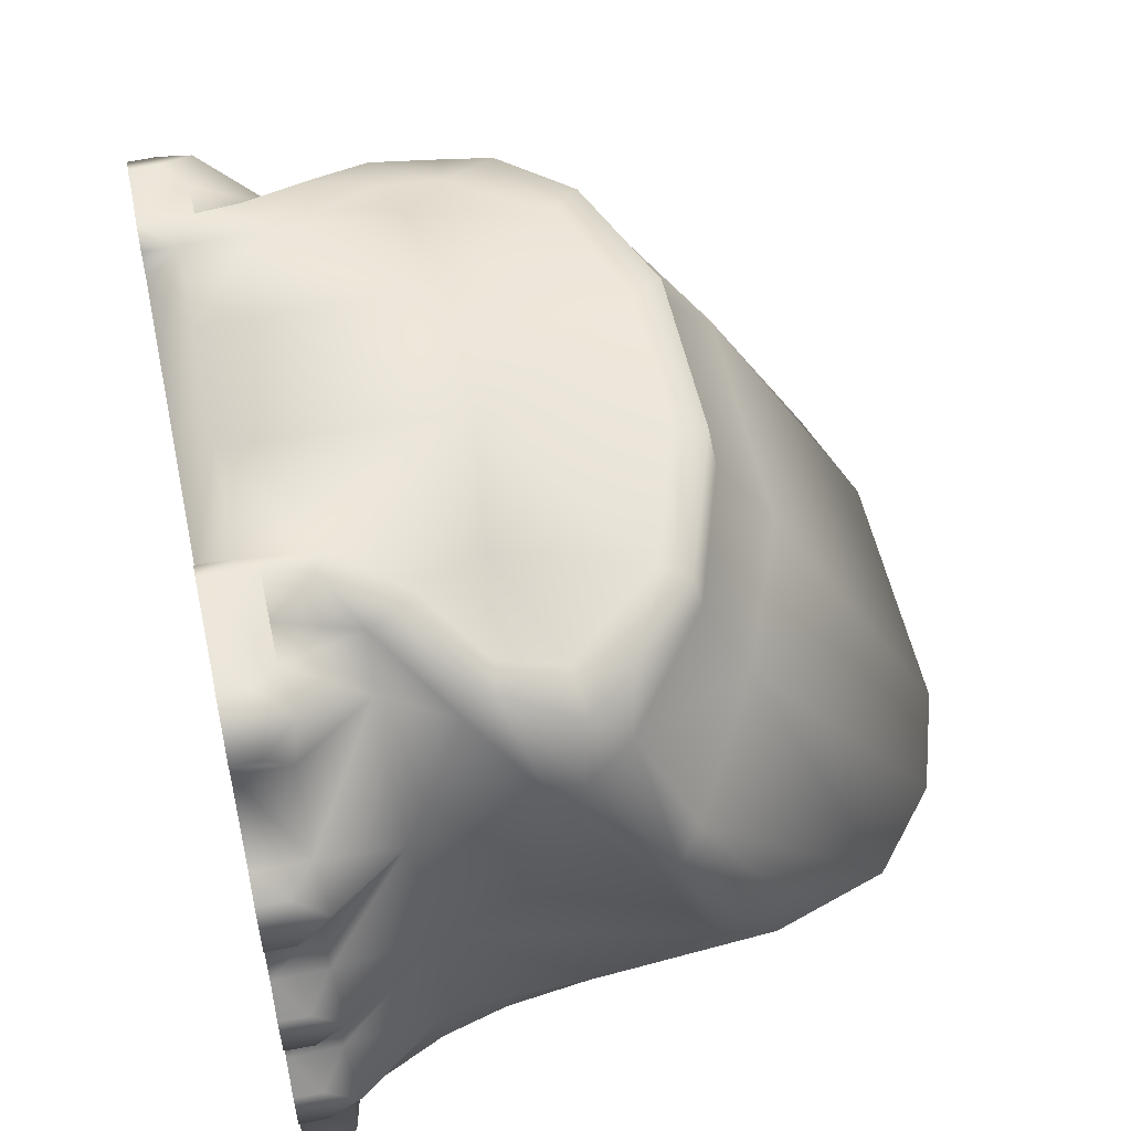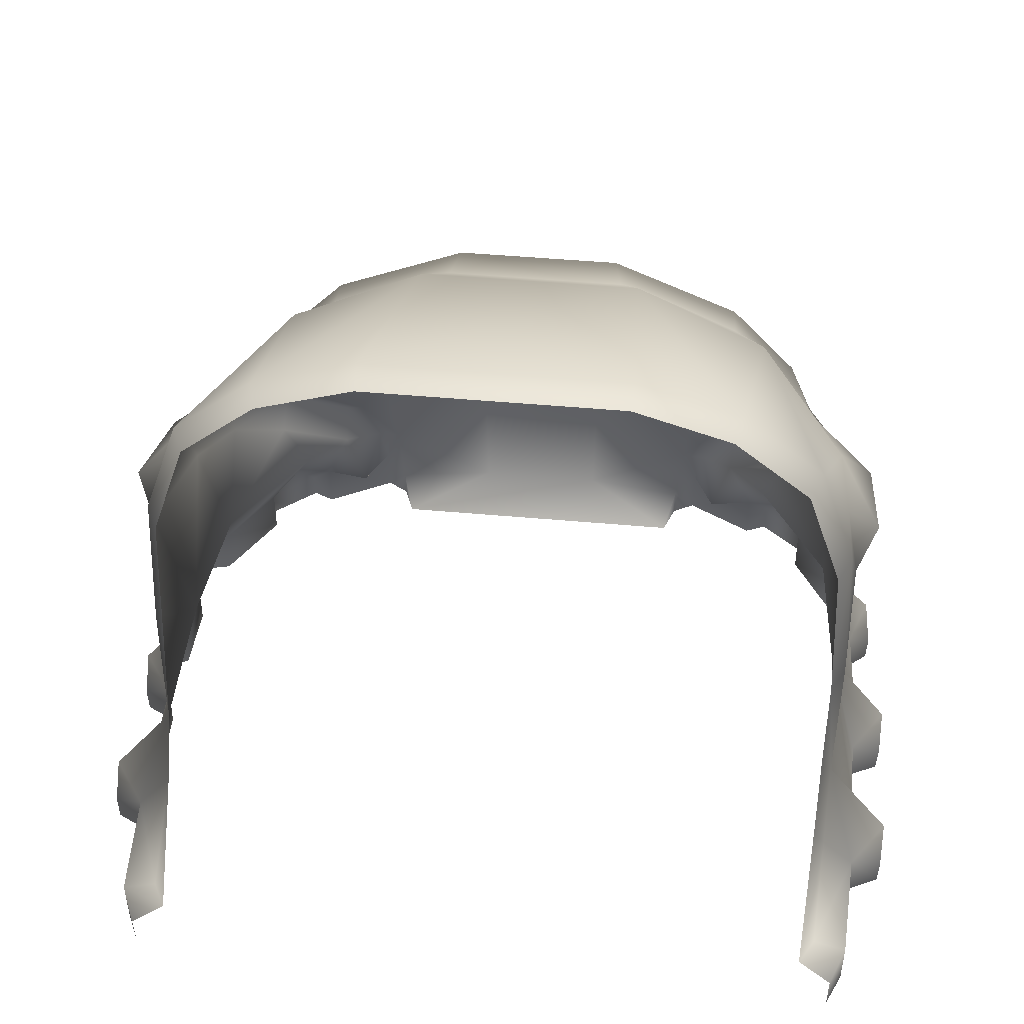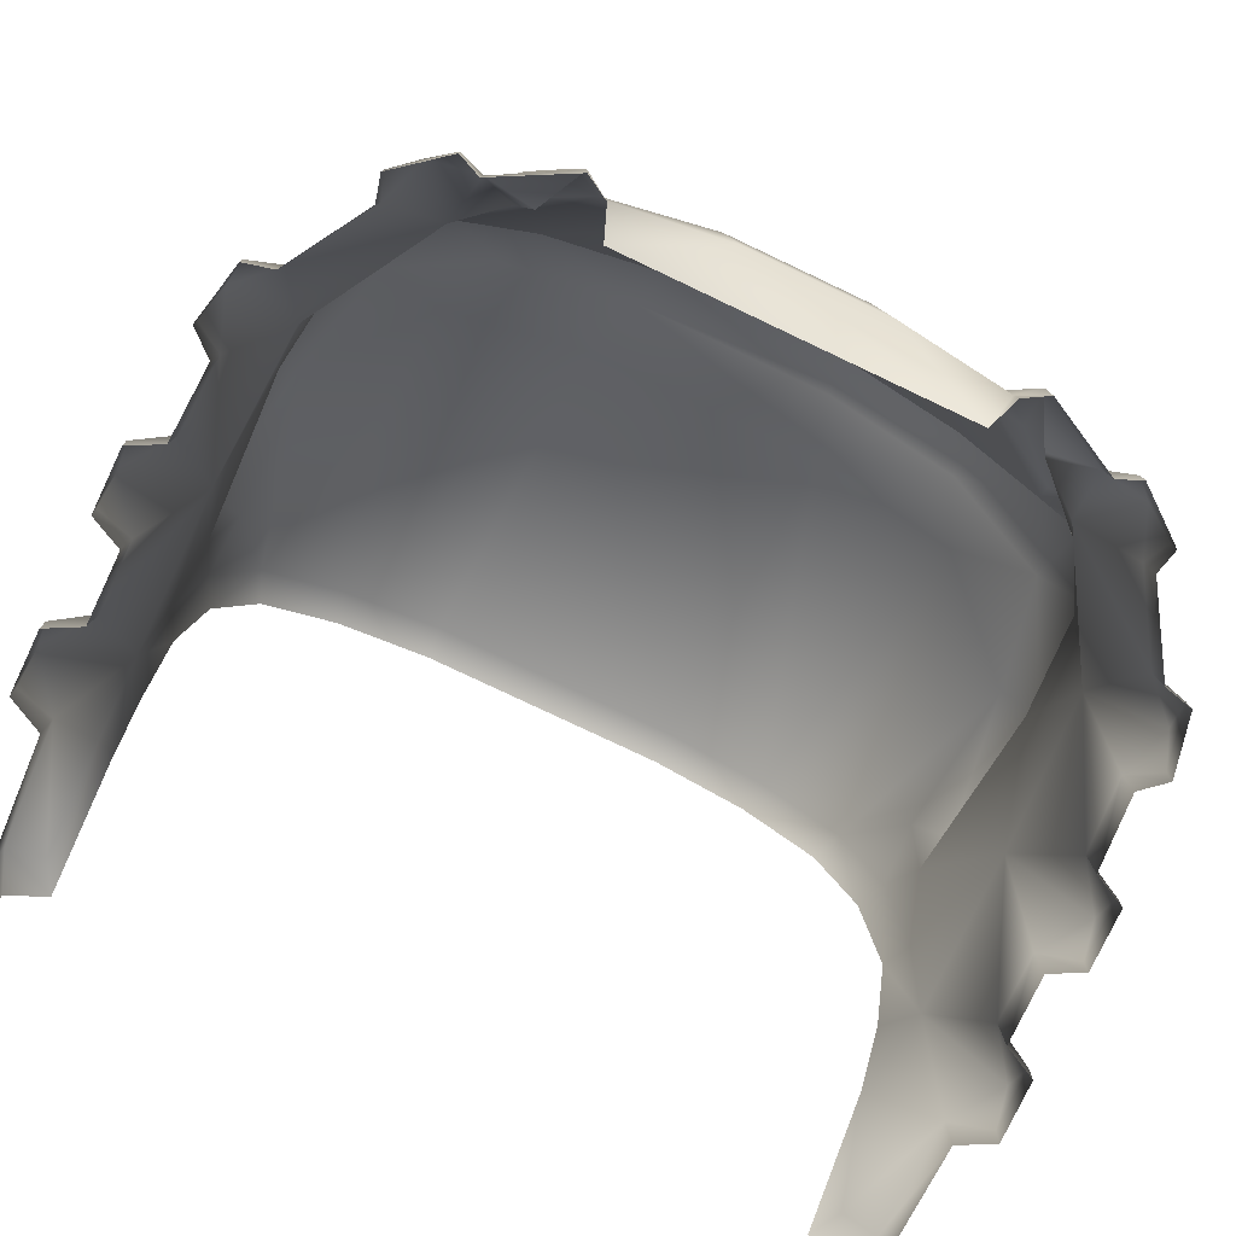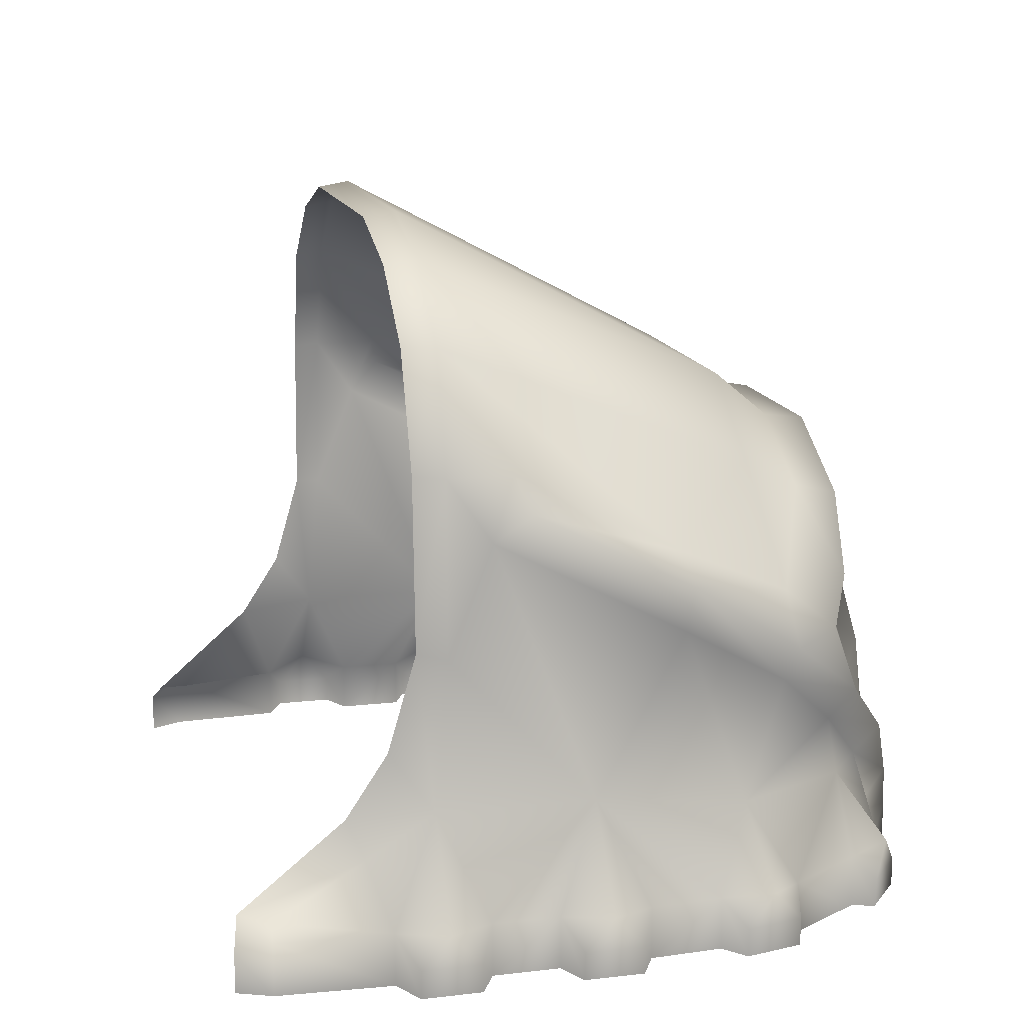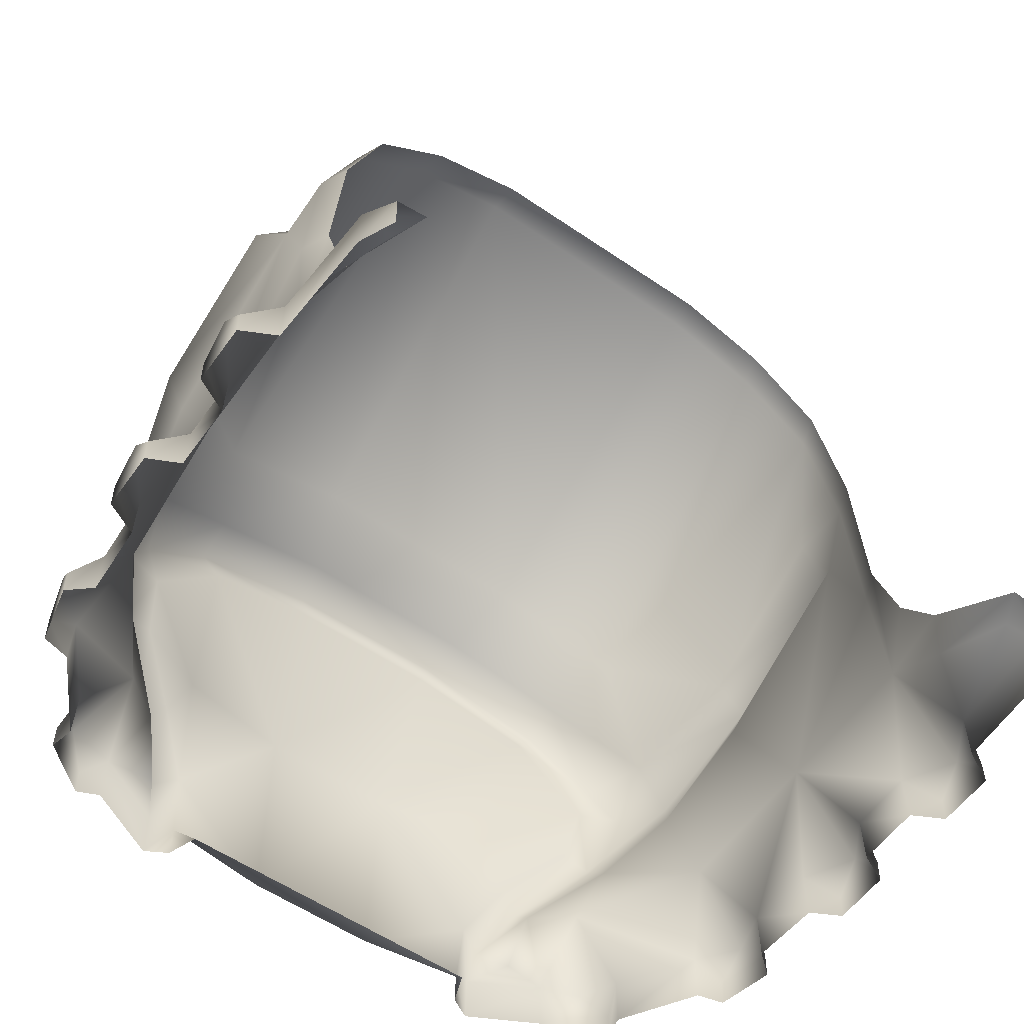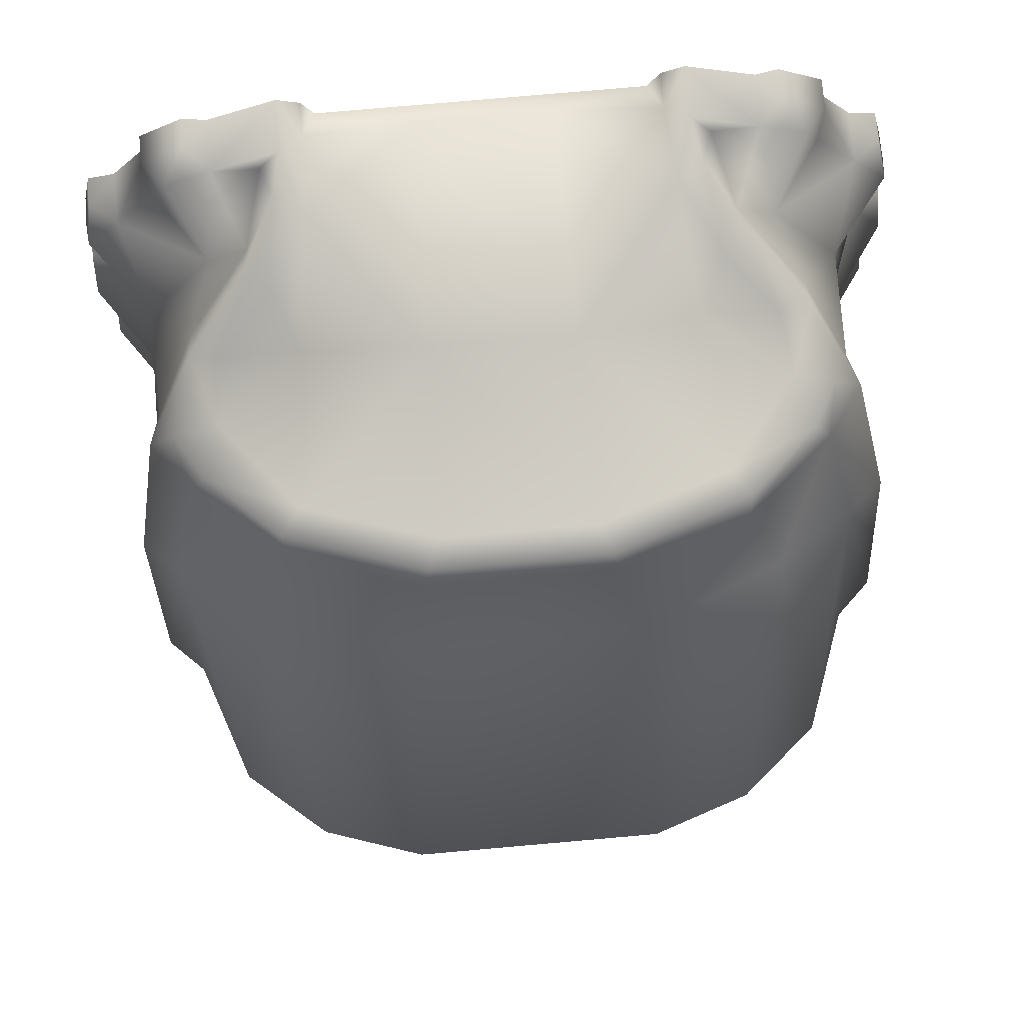
<metadata>
{"format":"obj","ext":"obj","renderer":"f3d","projection":"perspective","resolution":1024,"background":"white","views":[{"elev":55.0,"azim":-102.3,"up":"+Y"},{"elev":46.7,"azim":5.9,"up":"+Z"},{"elev":-78.6,"azim":154.7,"up":"+Z"},{"elev":14.5,"azim":75.9,"up":"+Z"},{"elev":-57.4,"azim":-35.4,"up":"+Z"},{"elev":78.7,"azim":-5.0,"up":"+Y"}]}
</metadata>
<code>
o PA_T51_RLeg:2
v 11.39 2.277 7.547
v 11.68 5.977 5.203
v 10.06 6.172 5.863
v 10.2 2.277 7.938
v 11.31 6.73 4.766
v 9.805 6.902 5.273
v 10.77 7.949 1.198
v 9.469 8.141 0.3552
v 9.508 8.062 2.885
v 10.91 7.719 2.713
v 12.18 7.215 2.521
v 11.8 7.215 2.574
v 11.92 7.027 3.297
v 12.4 6.855 3.352
v 12.33 2.277 6.758
v 12.73 3.021 5.438
v 12.73 4.922 4.461
v 12.79 6.281 3.271
v 12.38 6.258 3.834
v 11.07 7.199 4.344
v 13.11 3.143 5.078
v 13.12 4.938 4.164
v 9.586 7.367 4.84
v 12.68 6.148 2.881
v 12.88 4.922 3.598
v 11.3 7.23 4.648
v 9.711 7.406 5.195
v 12.11 7.055 3.891
v 12.88 2.76 4.73
v 12.19 6.887 2.197
v 11.44 7.523 1.457
v 11.46 7.836 1.779
v 11.05 8.094 1.051
v 11.23 7.637 0.5649
v 10.96 8.148 0.5708
v 10.7 7.984 0.3552
v 11.2 7.684 1.963
v 11.77 7.711 0.5762
v 11.77 7.719 -0.02662
v 10.95 8.148 -0.02662
v 13.03 6.246 0.5767
v 13.03 6.25 -0.02663
v 12.49 7.125 -0.02662
v 12.48 7.113 0.5728
v 12.77 5.691 1.506
v 12.8 0.3032 0.6396
v 13.2 0.2559 0.5791
v 13.27 1.564 0.5781
v 13.2 0.2559 -0.02672
v 13.27 1.57 -0.02663
v 12.88 3.91 1.741
v 12.85 1.337 1.272
v 12.88 2.104 1.762
v 13.27 4.449 0.5767
v 13.65 3.924 0.666
v 12.03 7.828 0.2986
v 12.02 7.828 -0.02662
v 13.65 1.767 -0.02663
v 13.66 1.771 0.2981
v 12.56 7.398 -0.02662
v 12.56 7.406 0.2981
v 13.36 6.168 0.3
v 13.35 6.172 -0.02663
v 13.51 5.508 0.2986
v 13.44 5.84 0.6641
v 13.23 5.273 0.5791
v 13.27 3.408 0.5747
v 13.28 3.408 -0.02663
v 13.63 3.582 -0.02663
v 13.65 3.586 0.2991
v 13.65 4.262 0.2988
v 13.66 2.447 0.2986
v 13.65 2.451 -0.02663
v 13.28 2.643 -0.02663
v 13.27 2.645 0.5791
v 13.63 4.266 -0.02663
v 13.28 4.449 -0.02663
v 13.23 5.277 -0.02663
v 13.5 5.504 -0.02663
v 11.91 7.121 1.413
v 12.3 7.621 0.6636
v 13.66 2.109 0.666
v 12.88 2.254 3.48
v 7.348 6.172 5.863
v 7.203 2.277 7.938
v 12.77 2.277 5.438
v 12.71 1.623 2.424
v 12.7 1.147 1.699
v 12.61 1.941 5.441
v 12.18 1.922 6.746
v 11.3 1.919 7.5
v 10.18 1.913 7.879
v 12.72 1.941 3.521
v 12.62 -0.04782 0.6982
v 13.02 -0.1349 0.4285
v 13.02 -0.1329 -0.02672
v 10.7 8 -0.02662
v 10.56 7.648 -0.02662
v 7.227 1.913 7.879
v 5.723 5.977 5.203
v 6.016 2.277 7.547
v 6.098 6.73 4.766
v 7.598 6.902 5.273
v 7.902 8.062 2.885
v 7.938 8.141 0.3552
v 6.645 7.949 1.198
v 6.492 7.719 2.713
v 6.707 7.984 0.3552
v 5.223 7.215 2.521
v 4.949 6.891 3.352
v 5.484 7.027 3.297
v 5.602 7.215 2.574
v 5.082 2.277 6.758
v 4.68 4.922 4.461
v 4.68 3.021 5.438
v 4.613 6.281 3.271
v 5.031 6.258 3.834
v 6.332 7.199 4.344
v 4.301 3.143 5.078
v 4.285 4.938 4.164
v 7.816 7.367 4.84
v 4.723 6.148 2.881
v 4.523 4.922 3.598
v 7.691 7.406 5.195
v 6.105 7.23 4.648
v 5.297 7.055 3.891
v 4.523 2.76 4.73
v 5.219 6.887 2.197
v 5.945 7.836 1.779
v 5.969 7.523 1.457
v 6.348 8.094 1.051
v 6.445 8.148 0.5708
v 6.184 7.637 0.5649
v 6.203 7.684 1.963
v 5.641 7.711 0.5762
v 6.453 8.148 -0.02662
v 5.637 7.719 -0.02662
v 4.379 6.246 0.5767
v 4.918 7.113 0.5728
v 4.914 7.125 -0.02662
v 4.371 6.25 -0.02663
v 4.637 5.691 1.506
v 4.602 0.3032 0.6396
v 4.141 1.564 0.5781
v 4.207 0.2559 0.5791
v 4.141 1.57 -0.02663
v 4.207 0.2559 -0.02672
v 4.523 3.91 1.741
v 5.371 7.828 0.2986
v 5.383 7.828 -0.02662
v 3.758 1.767 -0.02663
v 3.75 1.771 0.2981
v 4.848 7.406 0.2981
v 4.848 7.398 -0.02662
v 4.047 6.168 0.3
v 4.055 6.172 -0.02663
v 3.9 5.508 0.2986
v 4.18 5.273 0.5791
v 3.971 5.84 0.6641
v 4.137 3.408 0.5747
v 3.76 3.586 0.2991
v 3.77 3.582 -0.02663
v 4.125 3.408 -0.02663
v 3.756 3.924 0.666
v 3.75 2.447 0.2986
v 4.137 2.645 0.5791
v 4.125 2.643 -0.02663
v 3.758 2.451 -0.02663
v 3.762 4.262 0.2988
v 4.133 4.449 0.5767
v 4.129 4.449 -0.02663
v 3.77 4.266 -0.02663
v 3.908 5.504 -0.02663
v 4.172 5.277 -0.02663
v 4.527 2.104 1.762
v 5.496 7.121 1.413
v 5.109 7.621 0.6636
v 3.744 2.109 0.666
v 4.523 2.254 3.48
v 4.641 2.277 5.438
v 4.715 1.147 1.699
v 4.695 1.623 2.424
v 4.801 1.941 5.441
v 5.23 1.922 6.746
v 6.102 1.919 7.5
v 4.684 1.941 3.521
v 4.781 -0.04782 0.6982
v 4.379 -0.1349 0.4285
v 4.387 -0.1329 -0.02672
v 6.711 8 -0.02662
v 6.844 7.648 -0.02662
f 1 2 3
f 3 4 1
f 5 6 3
f 3 2 5
f 7 8 9
f 9 10 7
f 11 12 13
f 13 14 11
f 15 16 17
f 17 2 15
f 2 1 15
f 18 11 14
f 2 19 5
f 10 20 13
f 21 22 17
f 17 16 21
f 20 10 9
f 9 23 20
f 24 18 22
f 22 25 24
f 19 18 14
f 6 5 26
f 26 27 6
f 28 19 14
f 22 21 29
f 29 25 22
f 24 30 11
f 11 18 24
f 30 31 32
f 32 11 30
f 33 34 35
f 7 33 35
f 35 36 7
f 32 37 12
f 12 11 32
f 14 13 28
f 26 20 23
f 23 27 26
f 33 7 37
f 37 32 33
f 31 34 33
f 33 32 31
f 19 17 22
f 22 18 19
f 5 19 28
f 28 26 5
f 28 13 20
f 20 26 28
f 12 37 10
f 13 12 10
f 38 39 40
f 40 35 38
f 35 34 38
f 41 42 43
f 43 44 41
f 45 24 25
f 46 47 48
f 47 49 50
f 50 48 47
f 25 51 45
f 52 48 53
f 54 51 55
f 56 57 39
f 39 38 56
f 58 59 48
f 48 50 58
f 44 43 60
f 60 61 44
f 62 63 42
f 42 41 62
f 64 65 66
f 67 68 69
f 69 70 67
f 71 54 55
f 72 73 74
f 74 75 72
f 71 76 77
f 77 54 71
f 66 78 79
f 79 64 66
f 66 45 51
f 51 54 66
f 75 67 51
f 51 53 75
f 31 80 38
f 81 38 80
f 45 66 65
f 65 41 45
f 66 54 77
f 77 78 66
f 67 75 74
f 74 68 67
f 56 61 60
f 60 57 56
f 64 79 63
f 63 62 64
f 70 69 76
f 76 71 70
f 59 58 73
f 73 72 59
f 81 61 56
f 65 64 62
f 55 70 71
f 82 59 72
f 30 24 45
f 45 80 30
f 51 83 53
f 82 72 75
f 81 56 38
f 3 84 85
f 85 4 3
f 29 16 86
f 16 29 21
f 16 15 86
f 53 87 88
f 88 52 53
f 89 86 15
f 15 90 89
f 90 15 1
f 1 91 90
f 91 1 4
f 4 92 91
f 93 83 86
f 86 89 93
f 94 46 52
f 52 88 94
f 95 96 49
f 49 47 95
f 94 95 47
f 53 83 93
f 93 87 53
f 36 35 40
f 40 97 36
f 36 97 98
f 36 98 8
f 29 83 51
f 86 83 29
f 29 51 25
f 80 31 30
f 41 44 80
f 80 45 41
f 17 19 2
f 92 4 85
f 85 99 92
f 10 37 7
f 48 52 46
f 47 46 94
f 84 100 101
f 101 85 84
f 102 100 84
f 84 103 102
f 104 105 106
f 106 107 104
f 105 108 106
f 109 110 111
f 111 112 109
f 113 100 114
f 114 115 113
f 100 113 101
f 116 110 109
f 100 102 117
f 107 111 118
f 119 115 114
f 114 120 119
f 104 107 118
f 118 121 104
f 122 123 120
f 120 116 122
f 103 124 125
f 125 102 103
f 126 110 117
f 120 123 127
f 127 119 120
f 122 116 109
f 109 128 122
f 128 109 129
f 129 130 128
f 131 132 133
f 106 108 132
f 132 131 106
f 129 109 112
f 112 134 129
f 110 126 111
f 125 124 121
f 121 118 125
f 131 129 134
f 134 106 131
f 131 133 130
f 130 129 131
f 117 116 120
f 120 114 117
f 102 125 126
f 126 117 102
f 126 125 118
f 118 111 126
f 112 107 134
f 111 107 112
f 135 132 136
f 136 137 135
f 132 135 133
f 138 139 140
f 140 141 138
f 142 123 122
f 143 144 145
f 145 144 146
f 146 147 145
f 123 142 148
f 149 135 137
f 137 150 149
f 151 146 144
f 144 152 151
f 139 153 154
f 154 140 139
f 155 138 141
f 141 156 155
f 157 158 159
f 160 161 162
f 162 163 160
f 161 160 164
f 165 166 167
f 167 168 165
f 169 170 171
f 171 172 169
f 158 157 173
f 173 174 158
f 170 148 142
f 142 158 170
f 166 175 148
f 148 160 166
f 133 135 130
f 176 135 177
f 176 177 139
f 142 159 158
f 148 164 160
f 158 174 171
f 171 170 158
f 160 163 167
f 167 166 160
f 149 150 154
f 154 153 149
f 157 155 156
f 156 173 157
f 161 169 172
f 172 162 161
f 152 165 168
f 168 151 152
f 177 149 153
f 159 155 157
f 164 169 161
f 178 165 152
f 128 176 142
f 142 122 128
f 148 175 179
f 144 178 152
f 103 84 3
f 3 6 103
f 9 8 105
f 105 104 9
f 104 121 23
f 23 9 104
f 6 27 124
f 124 103 6
f 121 124 27
f 27 23 121
f 127 180 115
f 115 119 127
f 115 180 113
f 175 181 182
f 183 184 113
f 113 180 183
f 184 185 101
f 101 113 184
f 185 99 85
f 85 101 185
f 186 183 180
f 180 179 186
f 187 181 143
f 188 145 147
f 147 189 188
f 187 145 188
f 175 182 186
f 186 179 175
f 108 190 136
f 136 132 108
f 108 191 190
f 8 98 191
f 191 105 8
f 108 105 191
f 127 148 179
f 180 127 179
f 127 123 148
f 176 128 130
f 176 139 138
f 138 142 176
f 114 100 117
f 107 106 134
f 145 187 143
f 7 36 8
f 138 155 159
f 170 169 164
f 166 165 178
f 44 61 81
f 65 62 41
f 67 70 55
f 48 59 82
f 135 149 177
f 177 153 139
f 138 159 142
f 170 164 148
f 44 81 80
f 67 55 51
f 166 178 175
f 175 178 144
f 48 82 53
f 53 82 75
f 38 34 31
f 135 176 130
f 117 110 116
f 175 144 181
f 181 144 143

</code>
